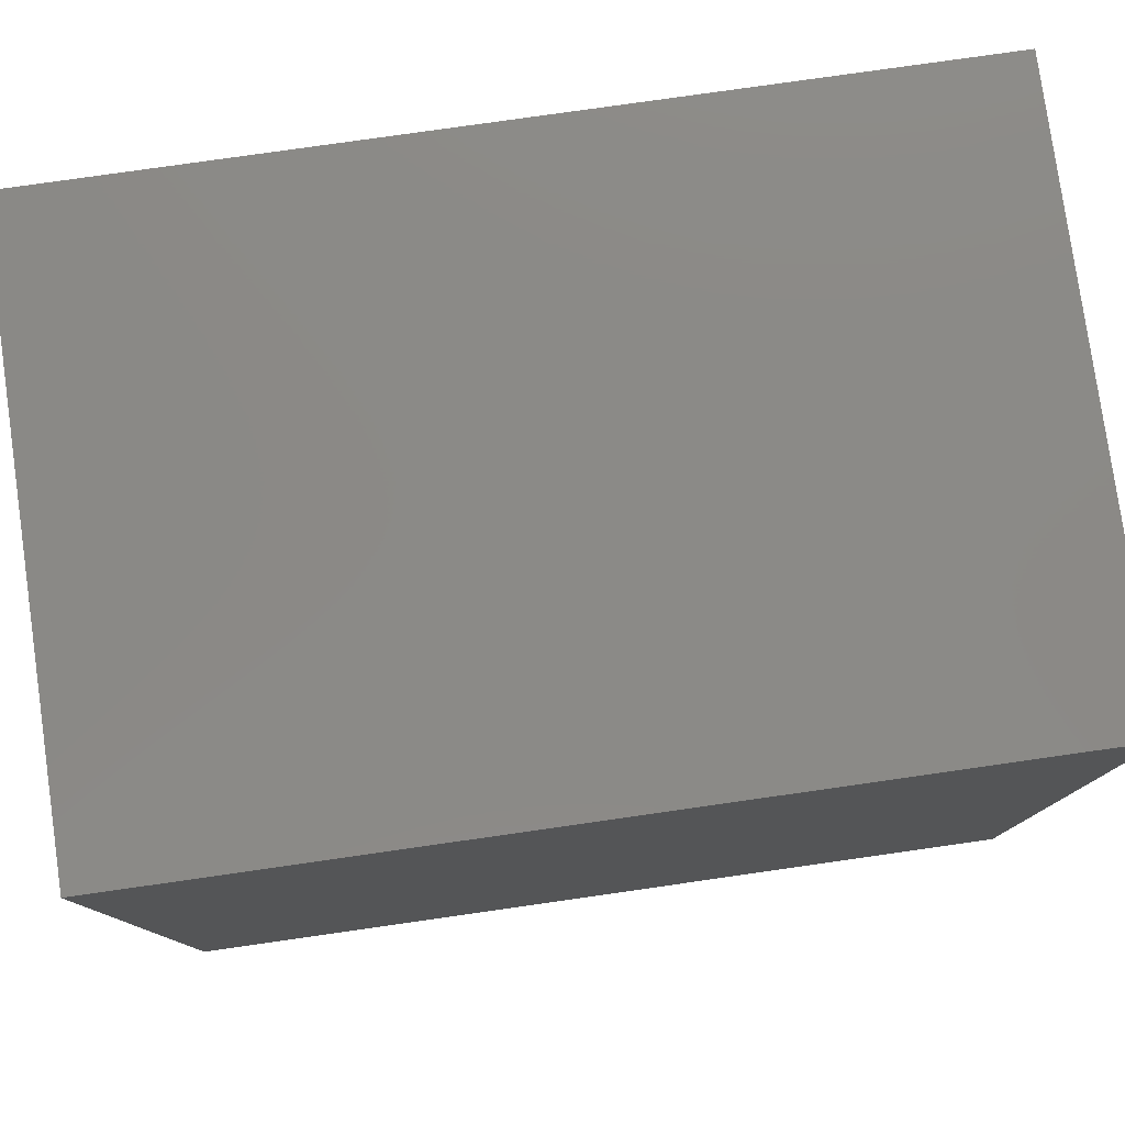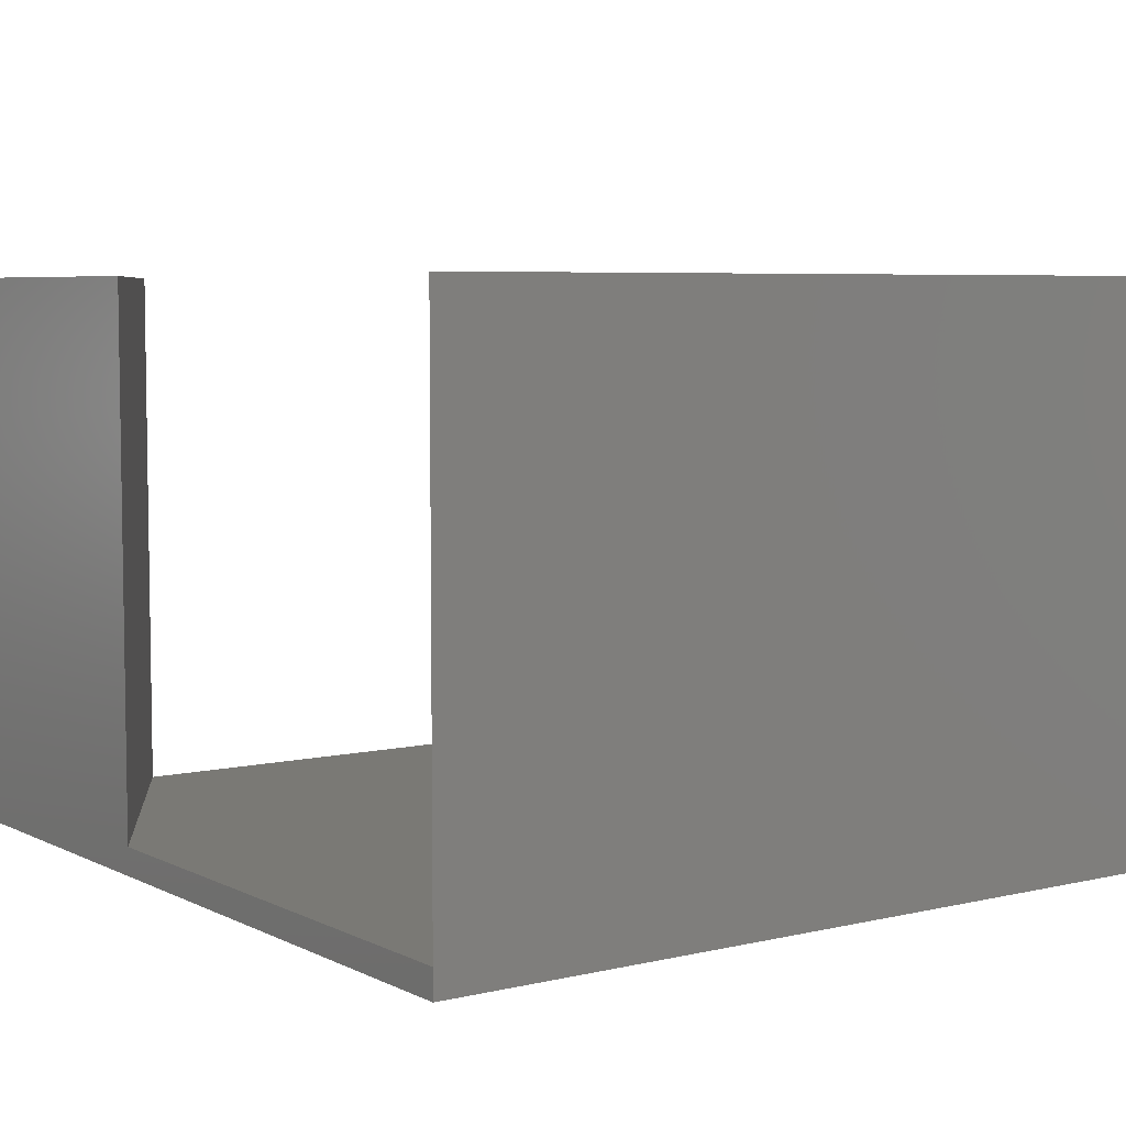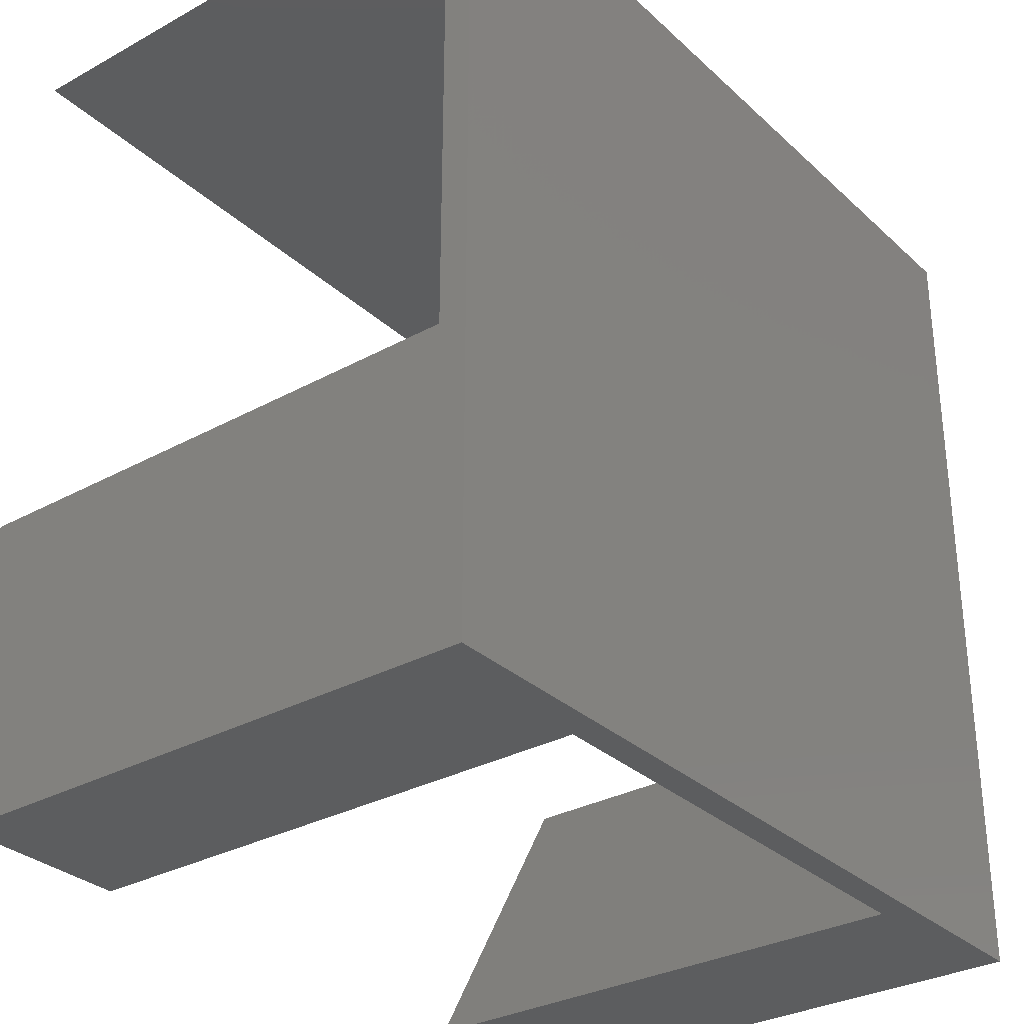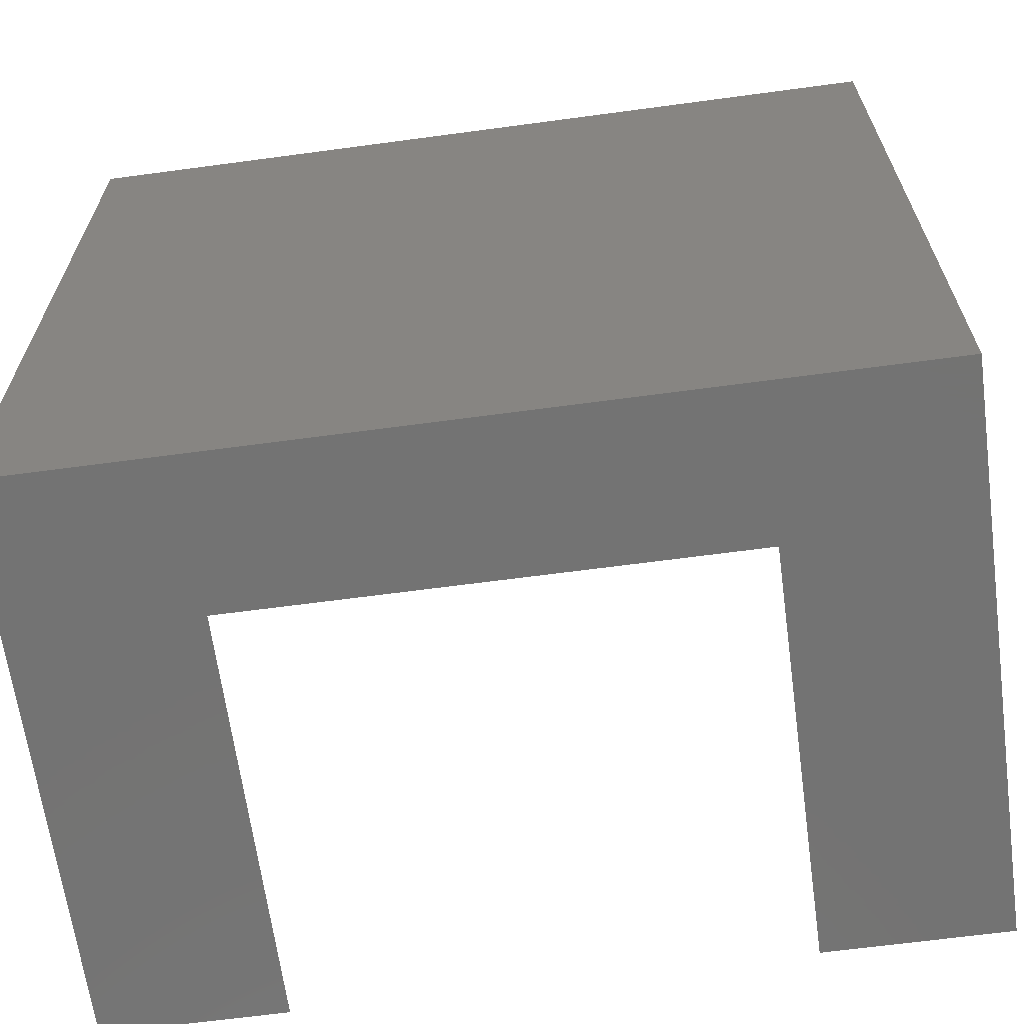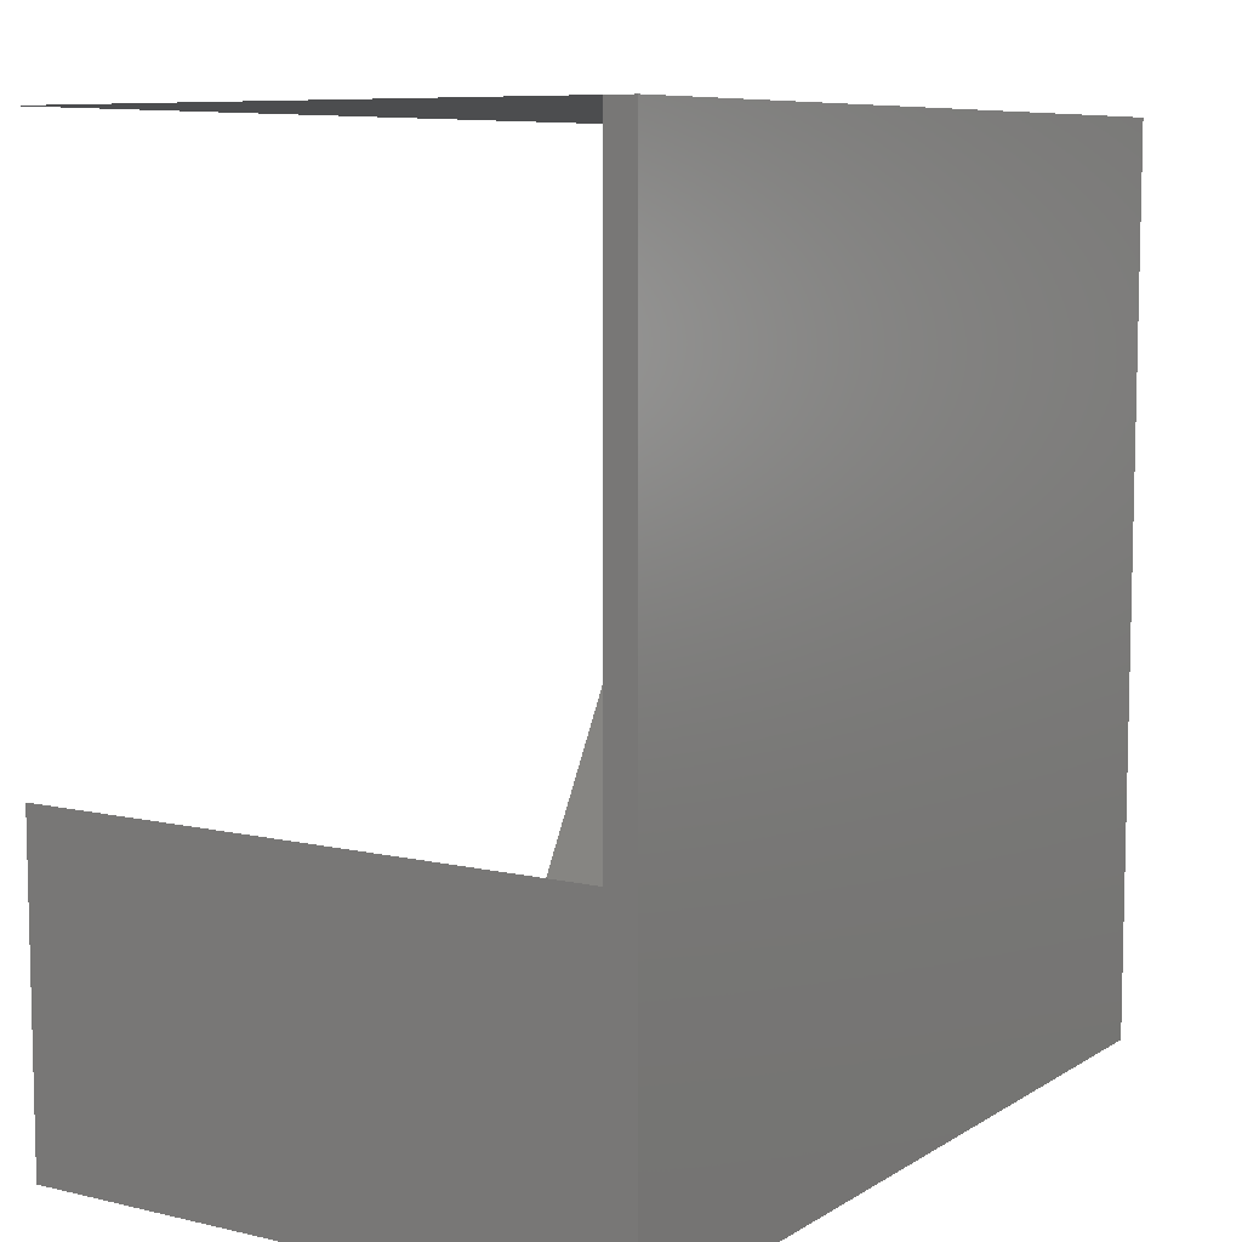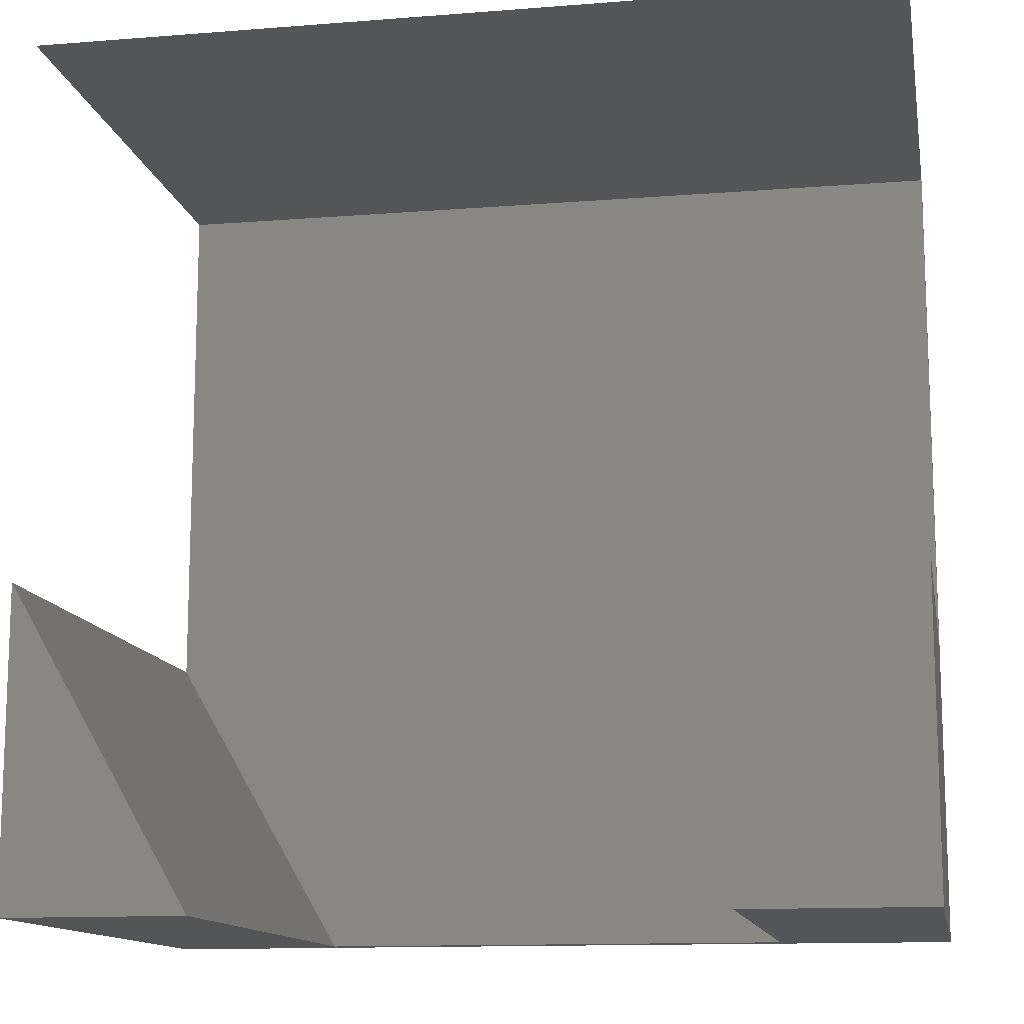
<metadata>
{"format":"stl","ext":"stl","renderer":"f3d","projection":"perspective","resolution":1024,"background":"white","views":[{"elev":79.2,"azim":171.9,"up":"+Y"},{"elev":5.9,"azim":144.7,"up":"+Z"},{"elev":-31.2,"azim":128.0,"up":"+Y"},{"elev":-65.3,"azim":-172.3,"up":"+Y"},{"elev":8.2,"azim":122.4,"up":"+Y"},{"elev":-12.8,"azim":10.3,"up":"+Y"}]}
</metadata>
<code>
# stl→obj: 18 verts, 32 faces
v 30 10.98 20
v 30 0 20
v 30 10.98 1
v 30 30 0
v 30 30 1
v 30 0 0
v 30 30 20
v 0 10.98 20
v 0 0 20
v 6.34 0 20
v 23.66 0 20
v 0 10.98 1
v 23.66 0 1
v 0 30 1
v 6.34 0 1
v 0 30 0
v 0 0 0
v 0 30 20
f 1 2 3
f 3 4 5
f 3 6 4
f 6 3 2
f 5 4 7
f 8 9 10
f 1 11 2
f 12 3 5
f 3 12 13
f 12 5 14
f 13 12 15
f 16 12 14
f 17 12 16
f 9 12 17
f 12 9 8
f 16 14 18
f 4 18 7
f 18 4 16
f 9 15 10
f 15 17 13
f 17 15 9
f 13 2 11
f 13 6 2
f 6 13 17
f 14 7 18
f 7 14 5
f 10 12 8
f 12 10 15
f 13 1 3
f 1 13 11
f 17 4 6
f 4 17 16

</code>
